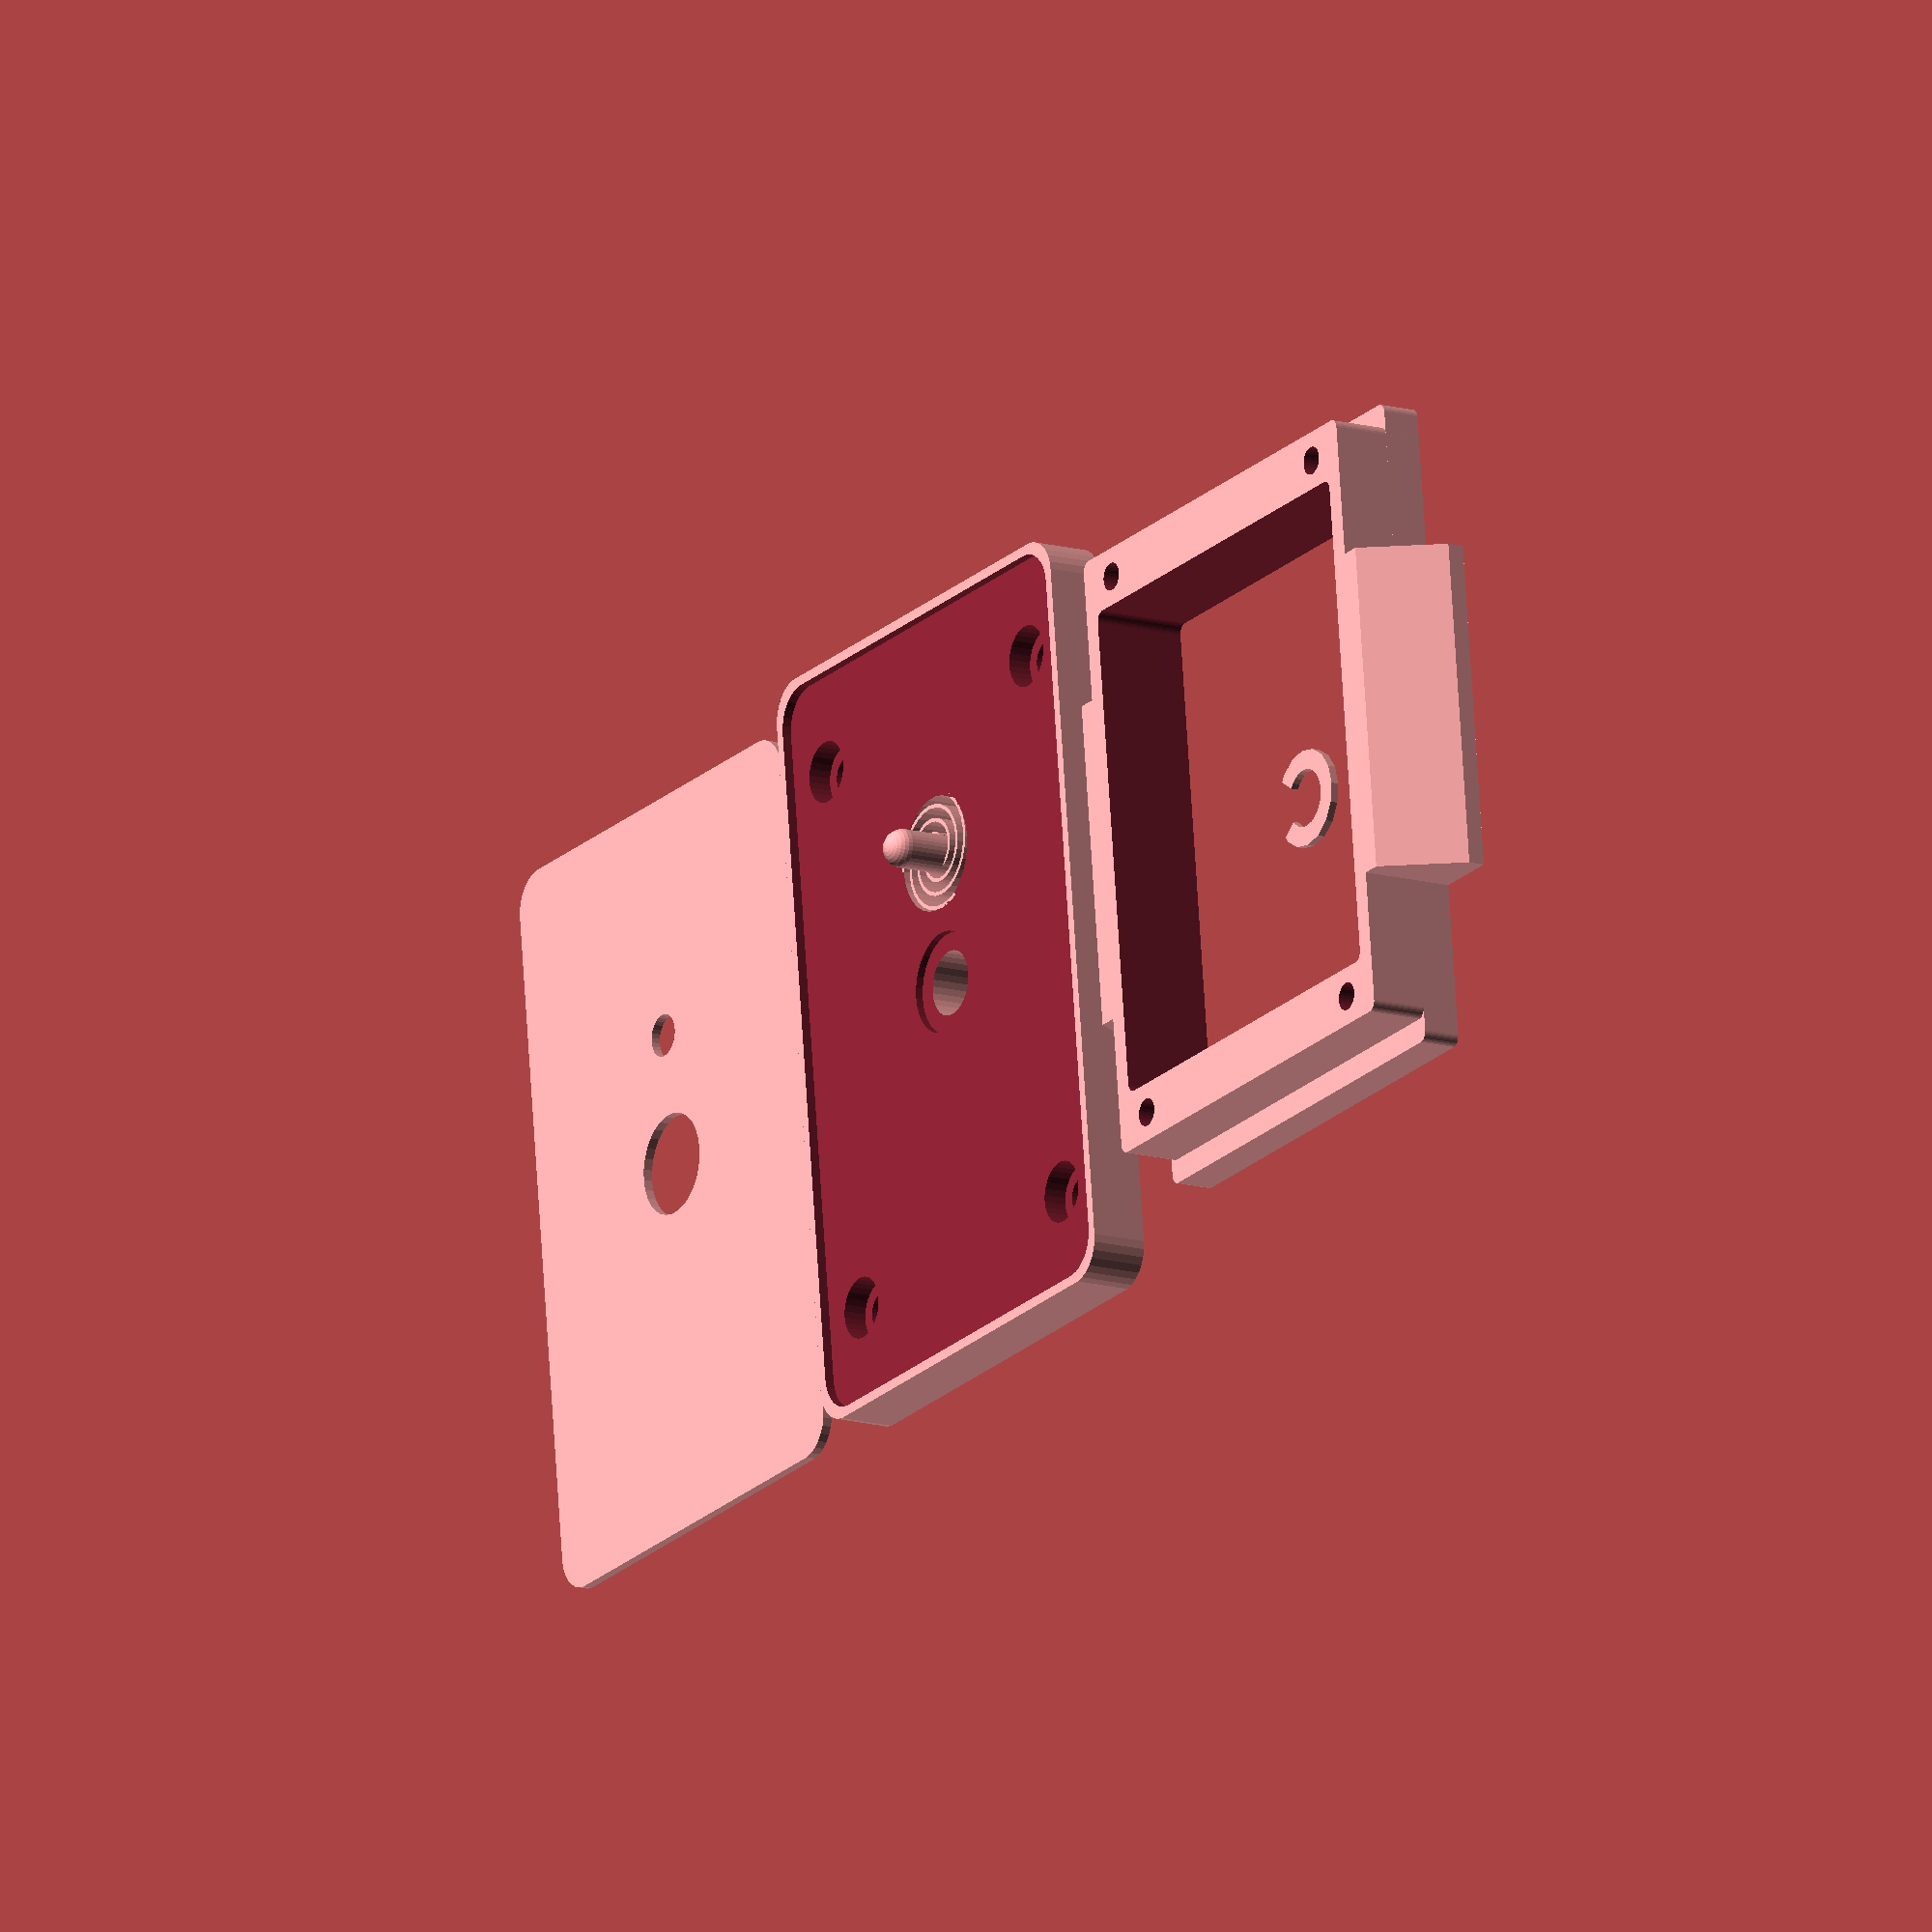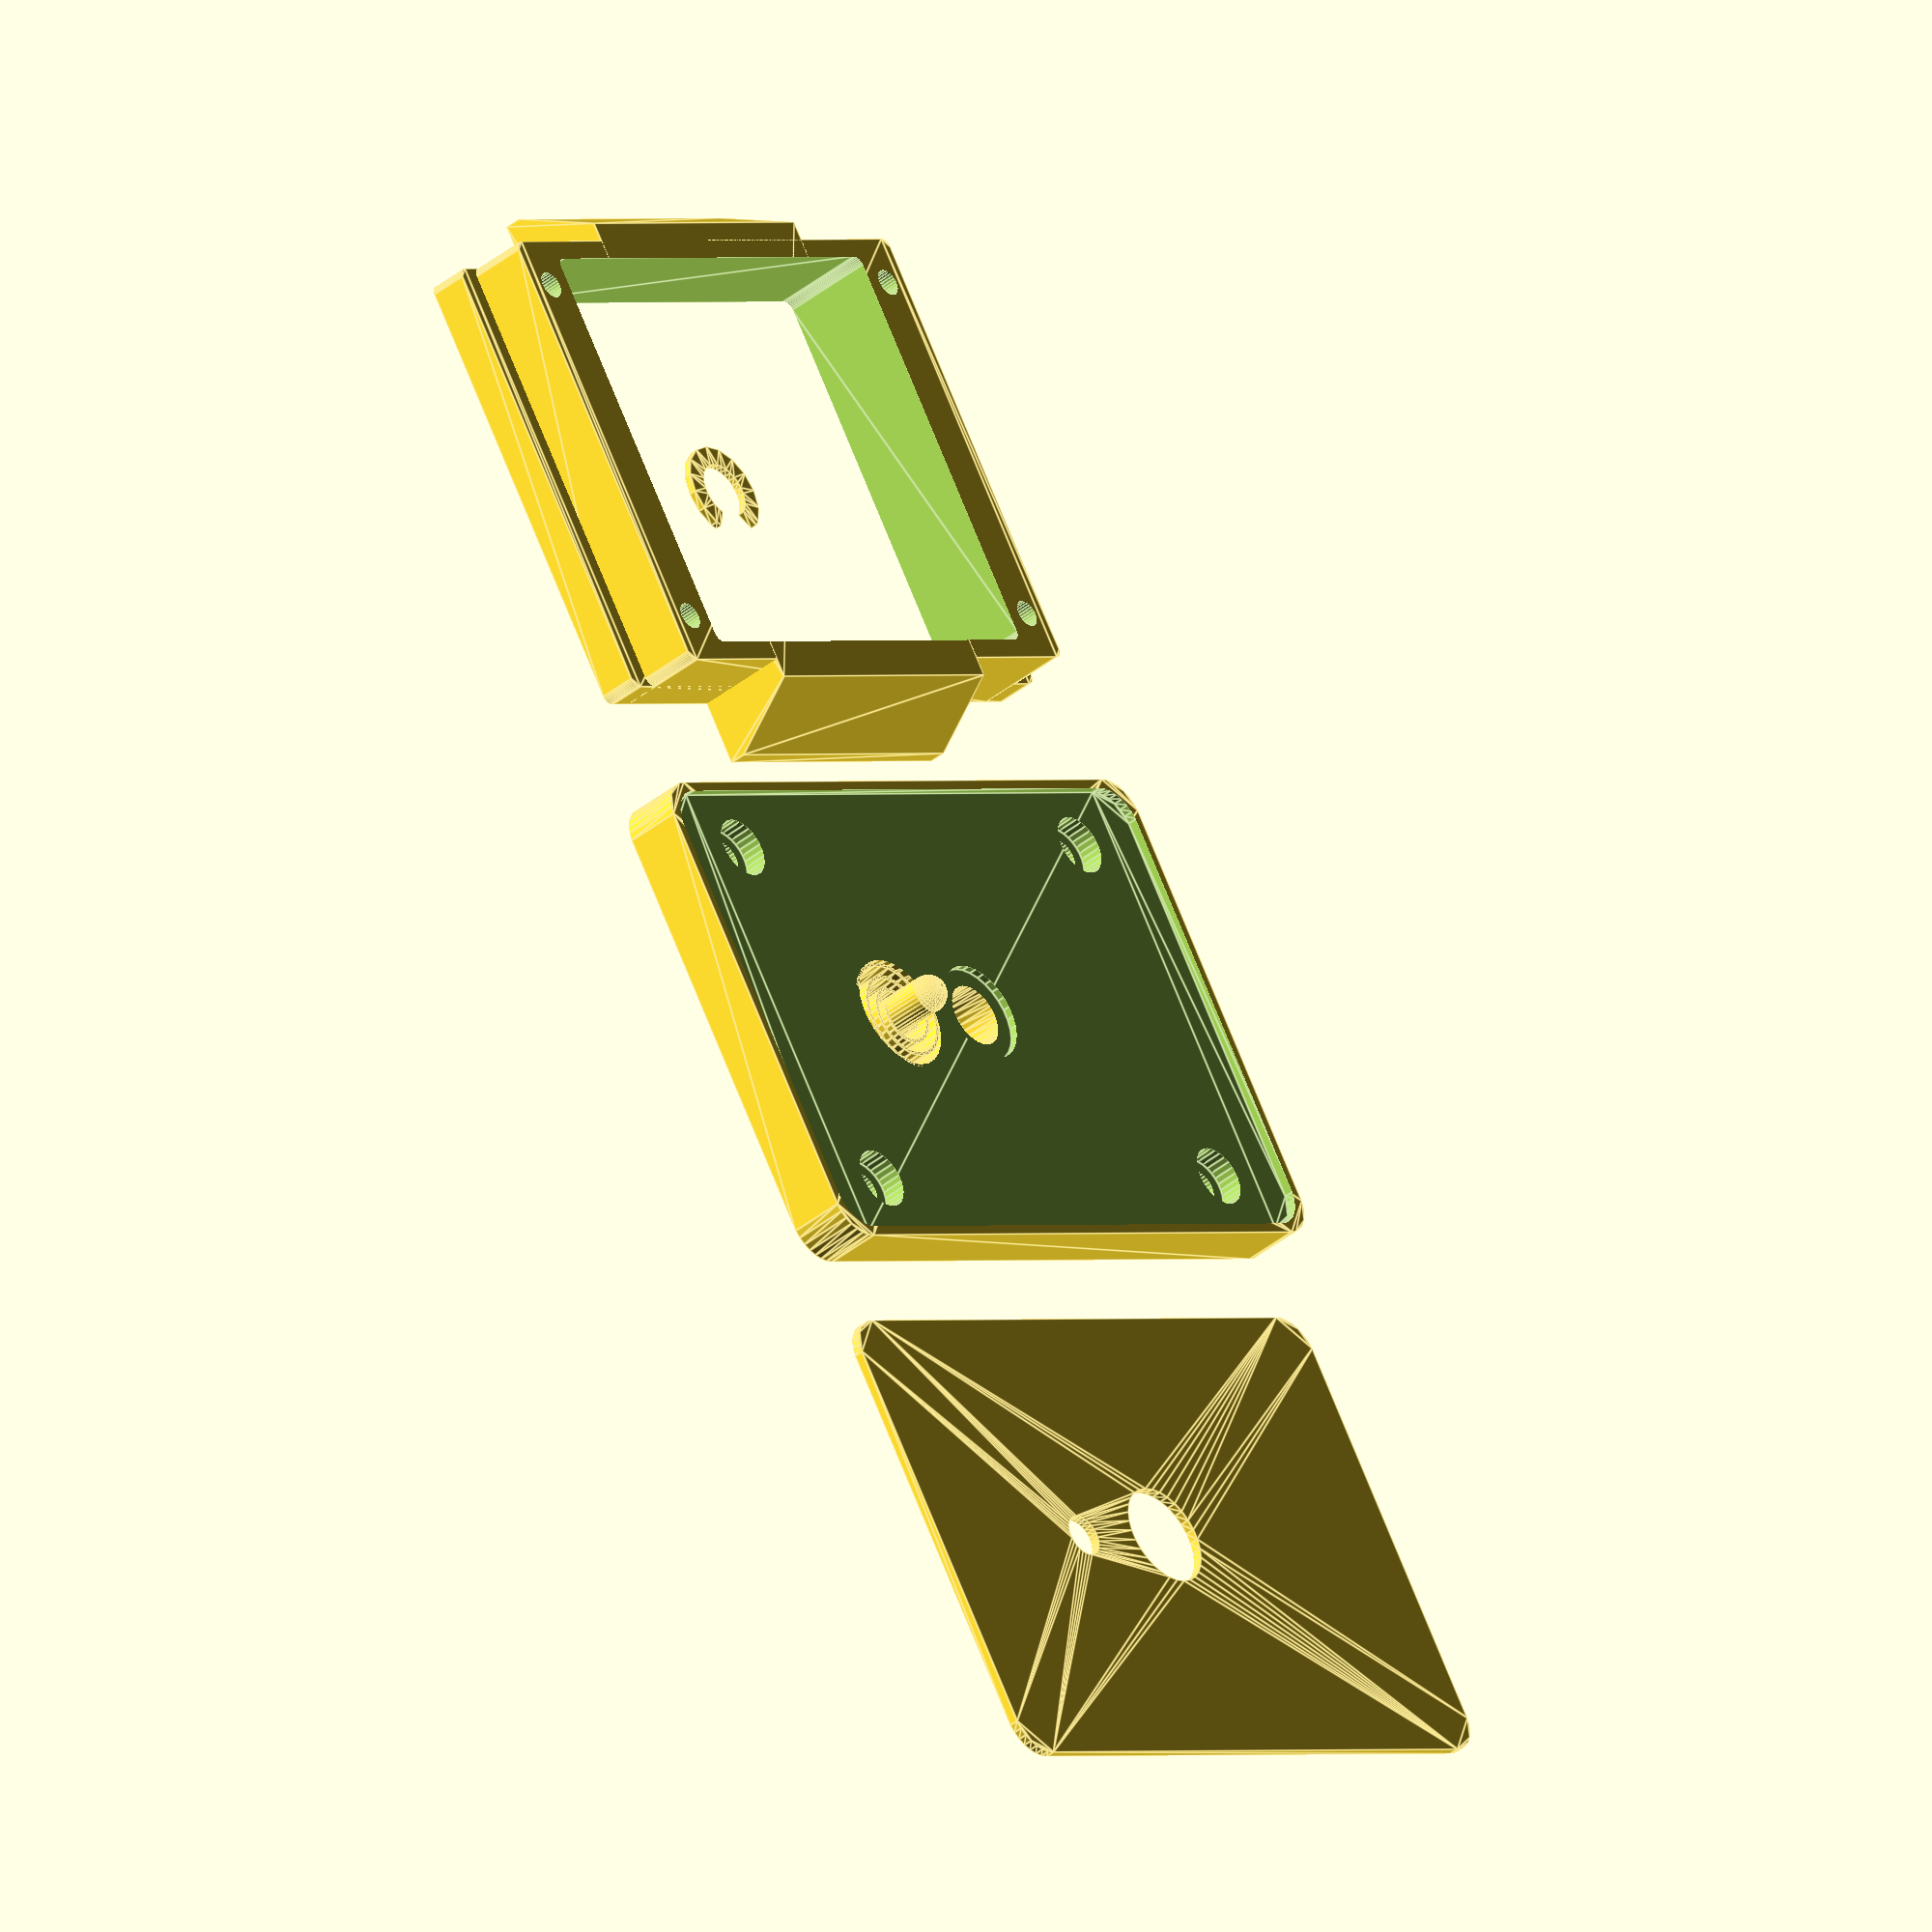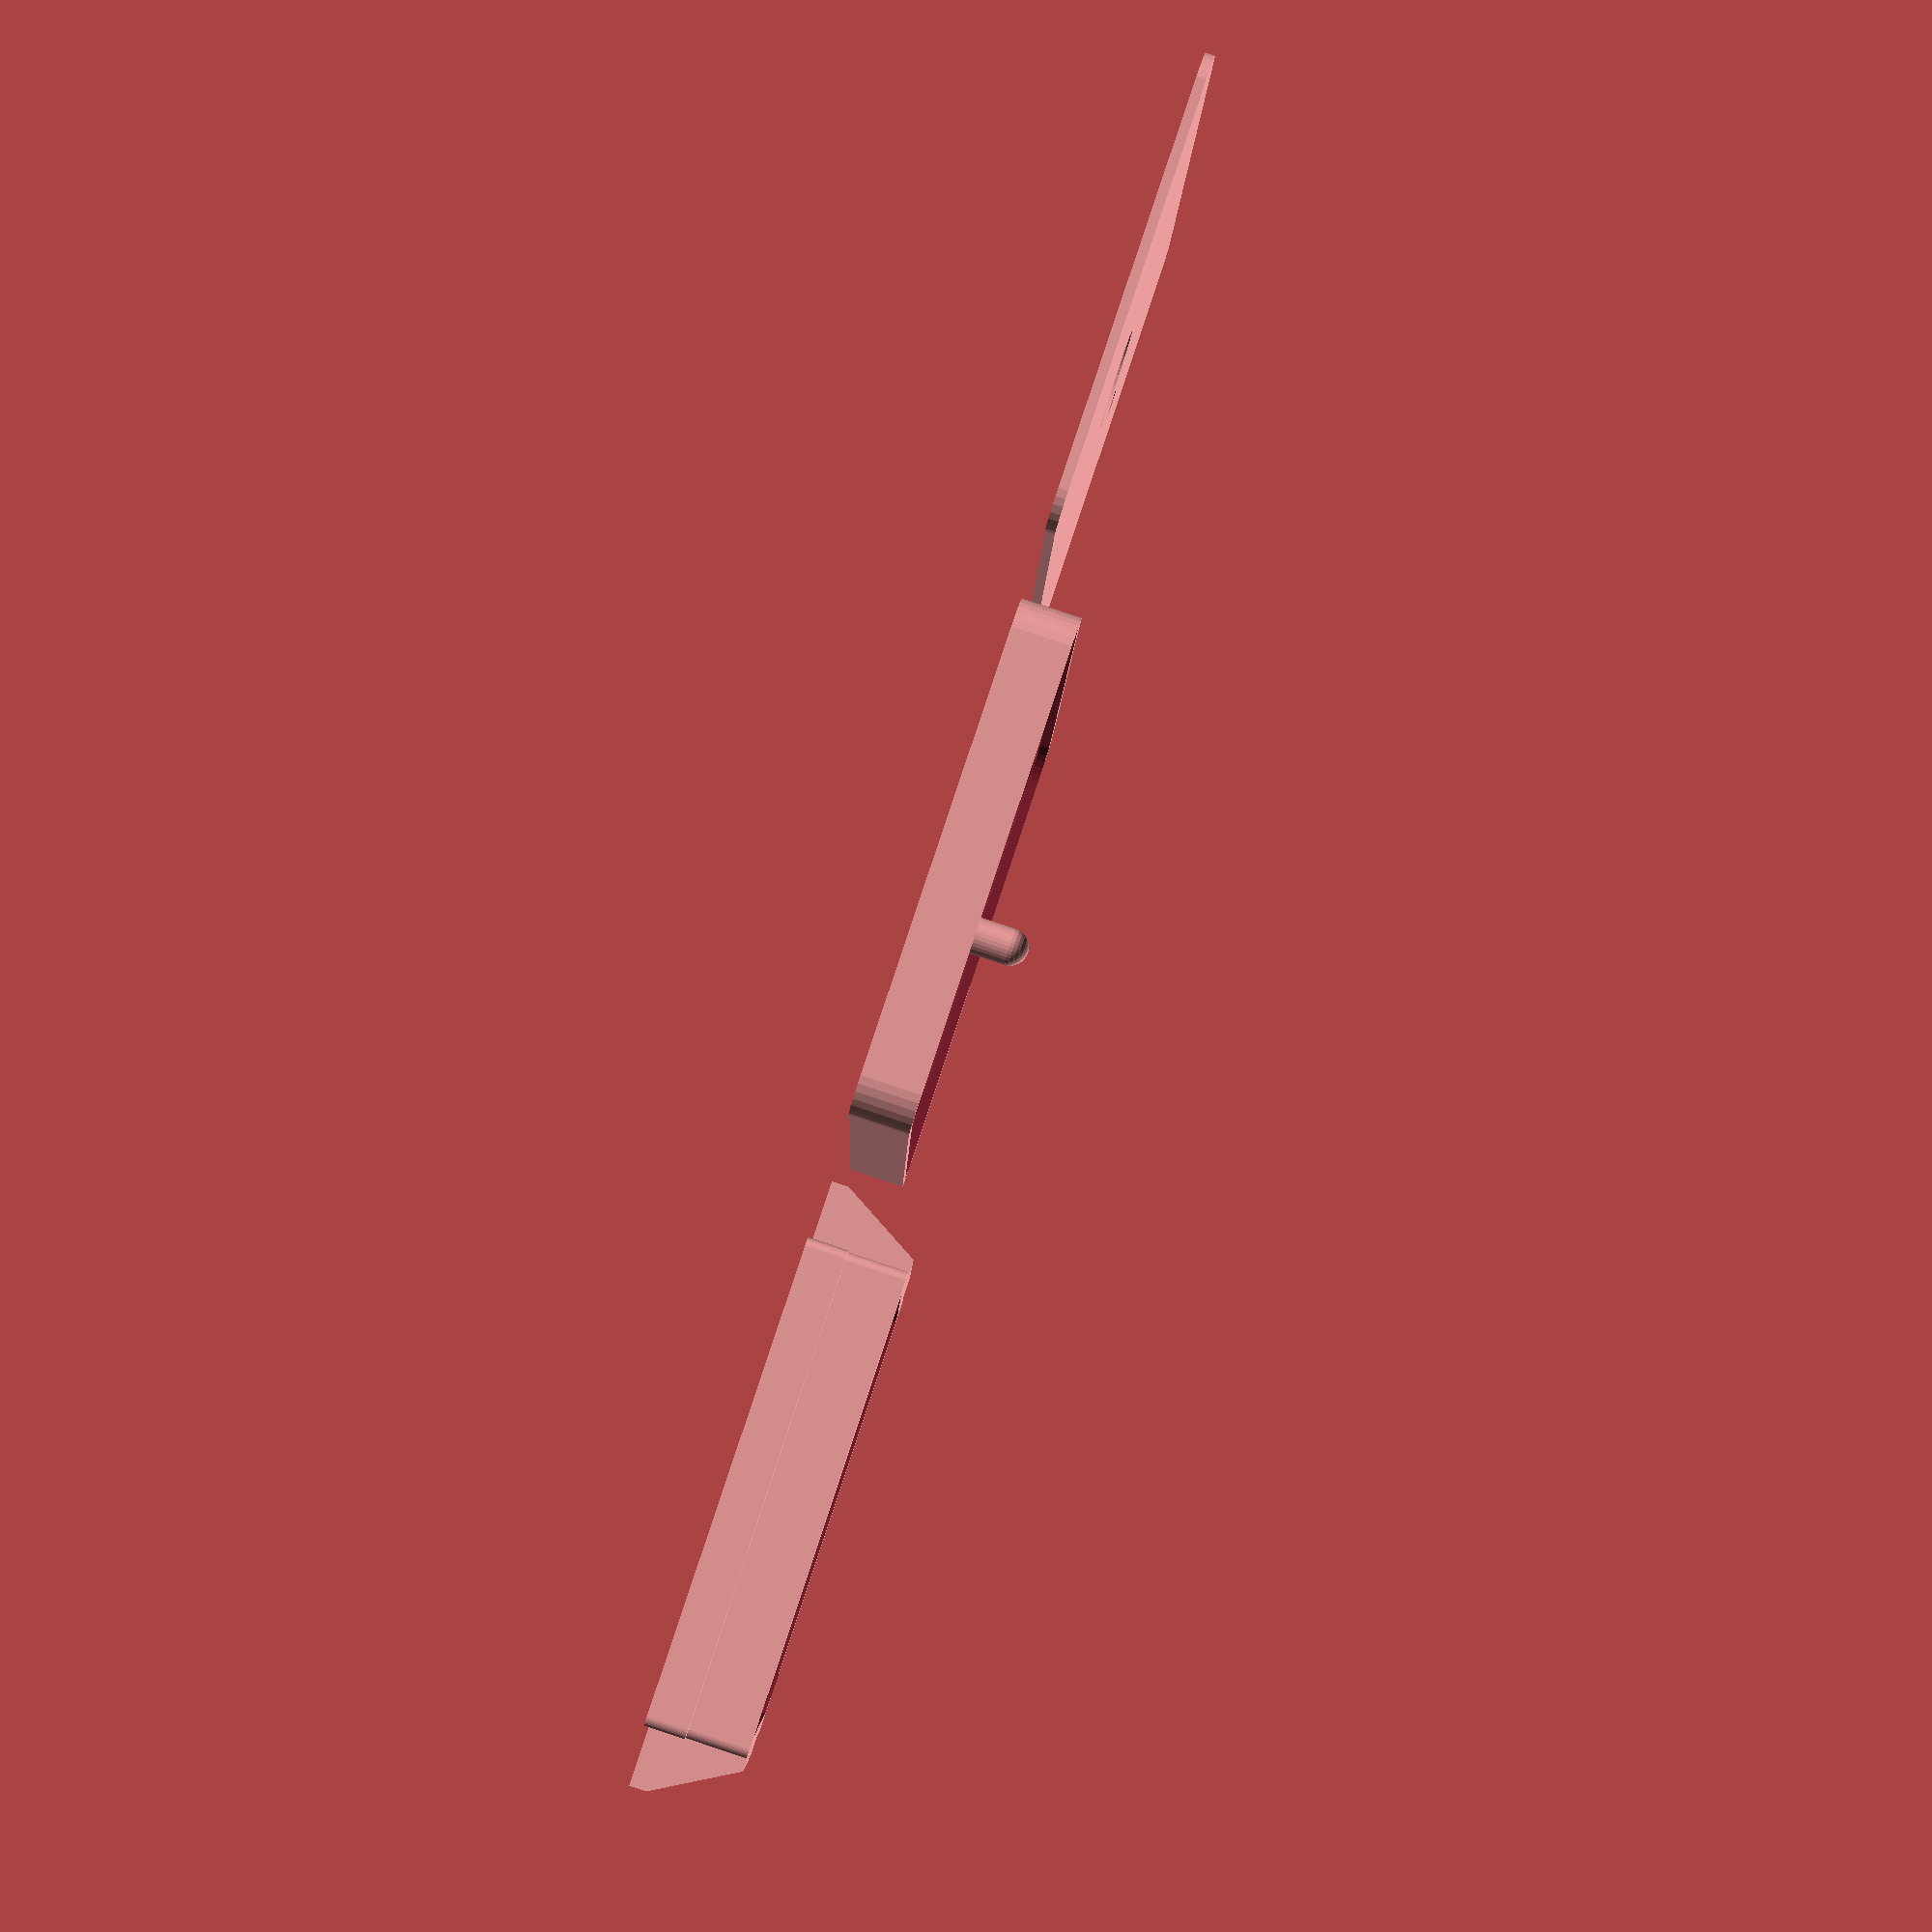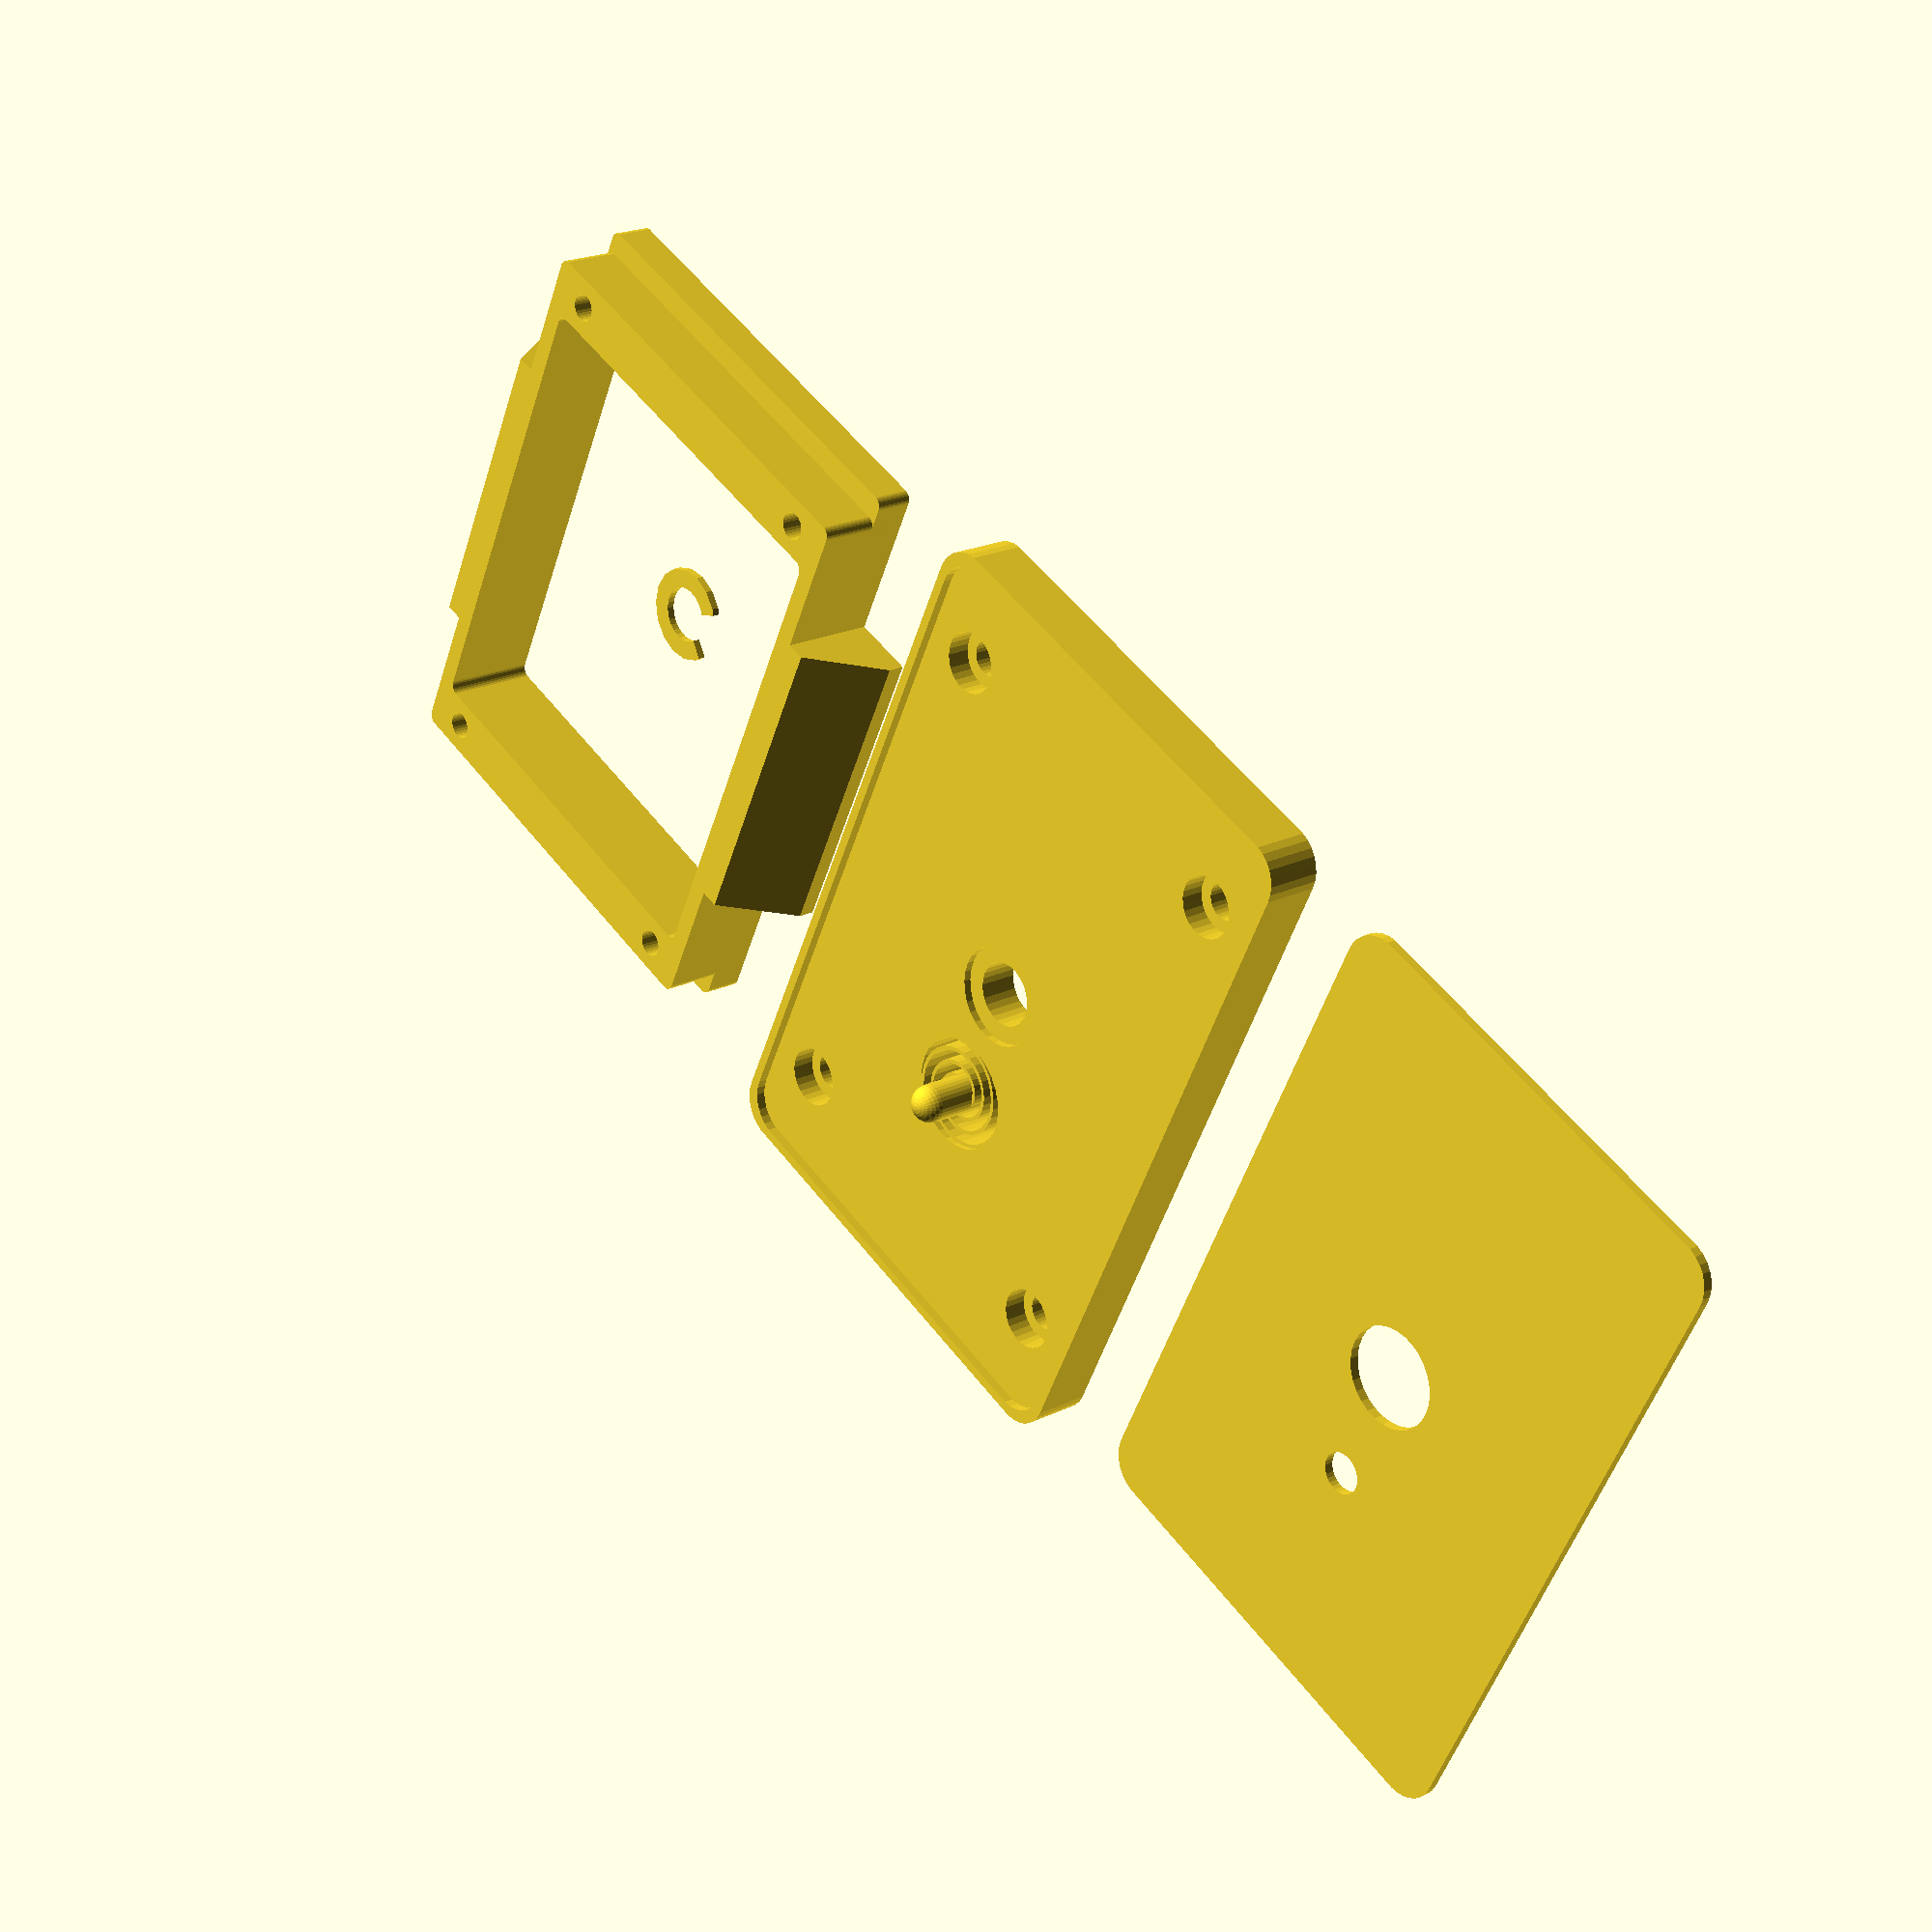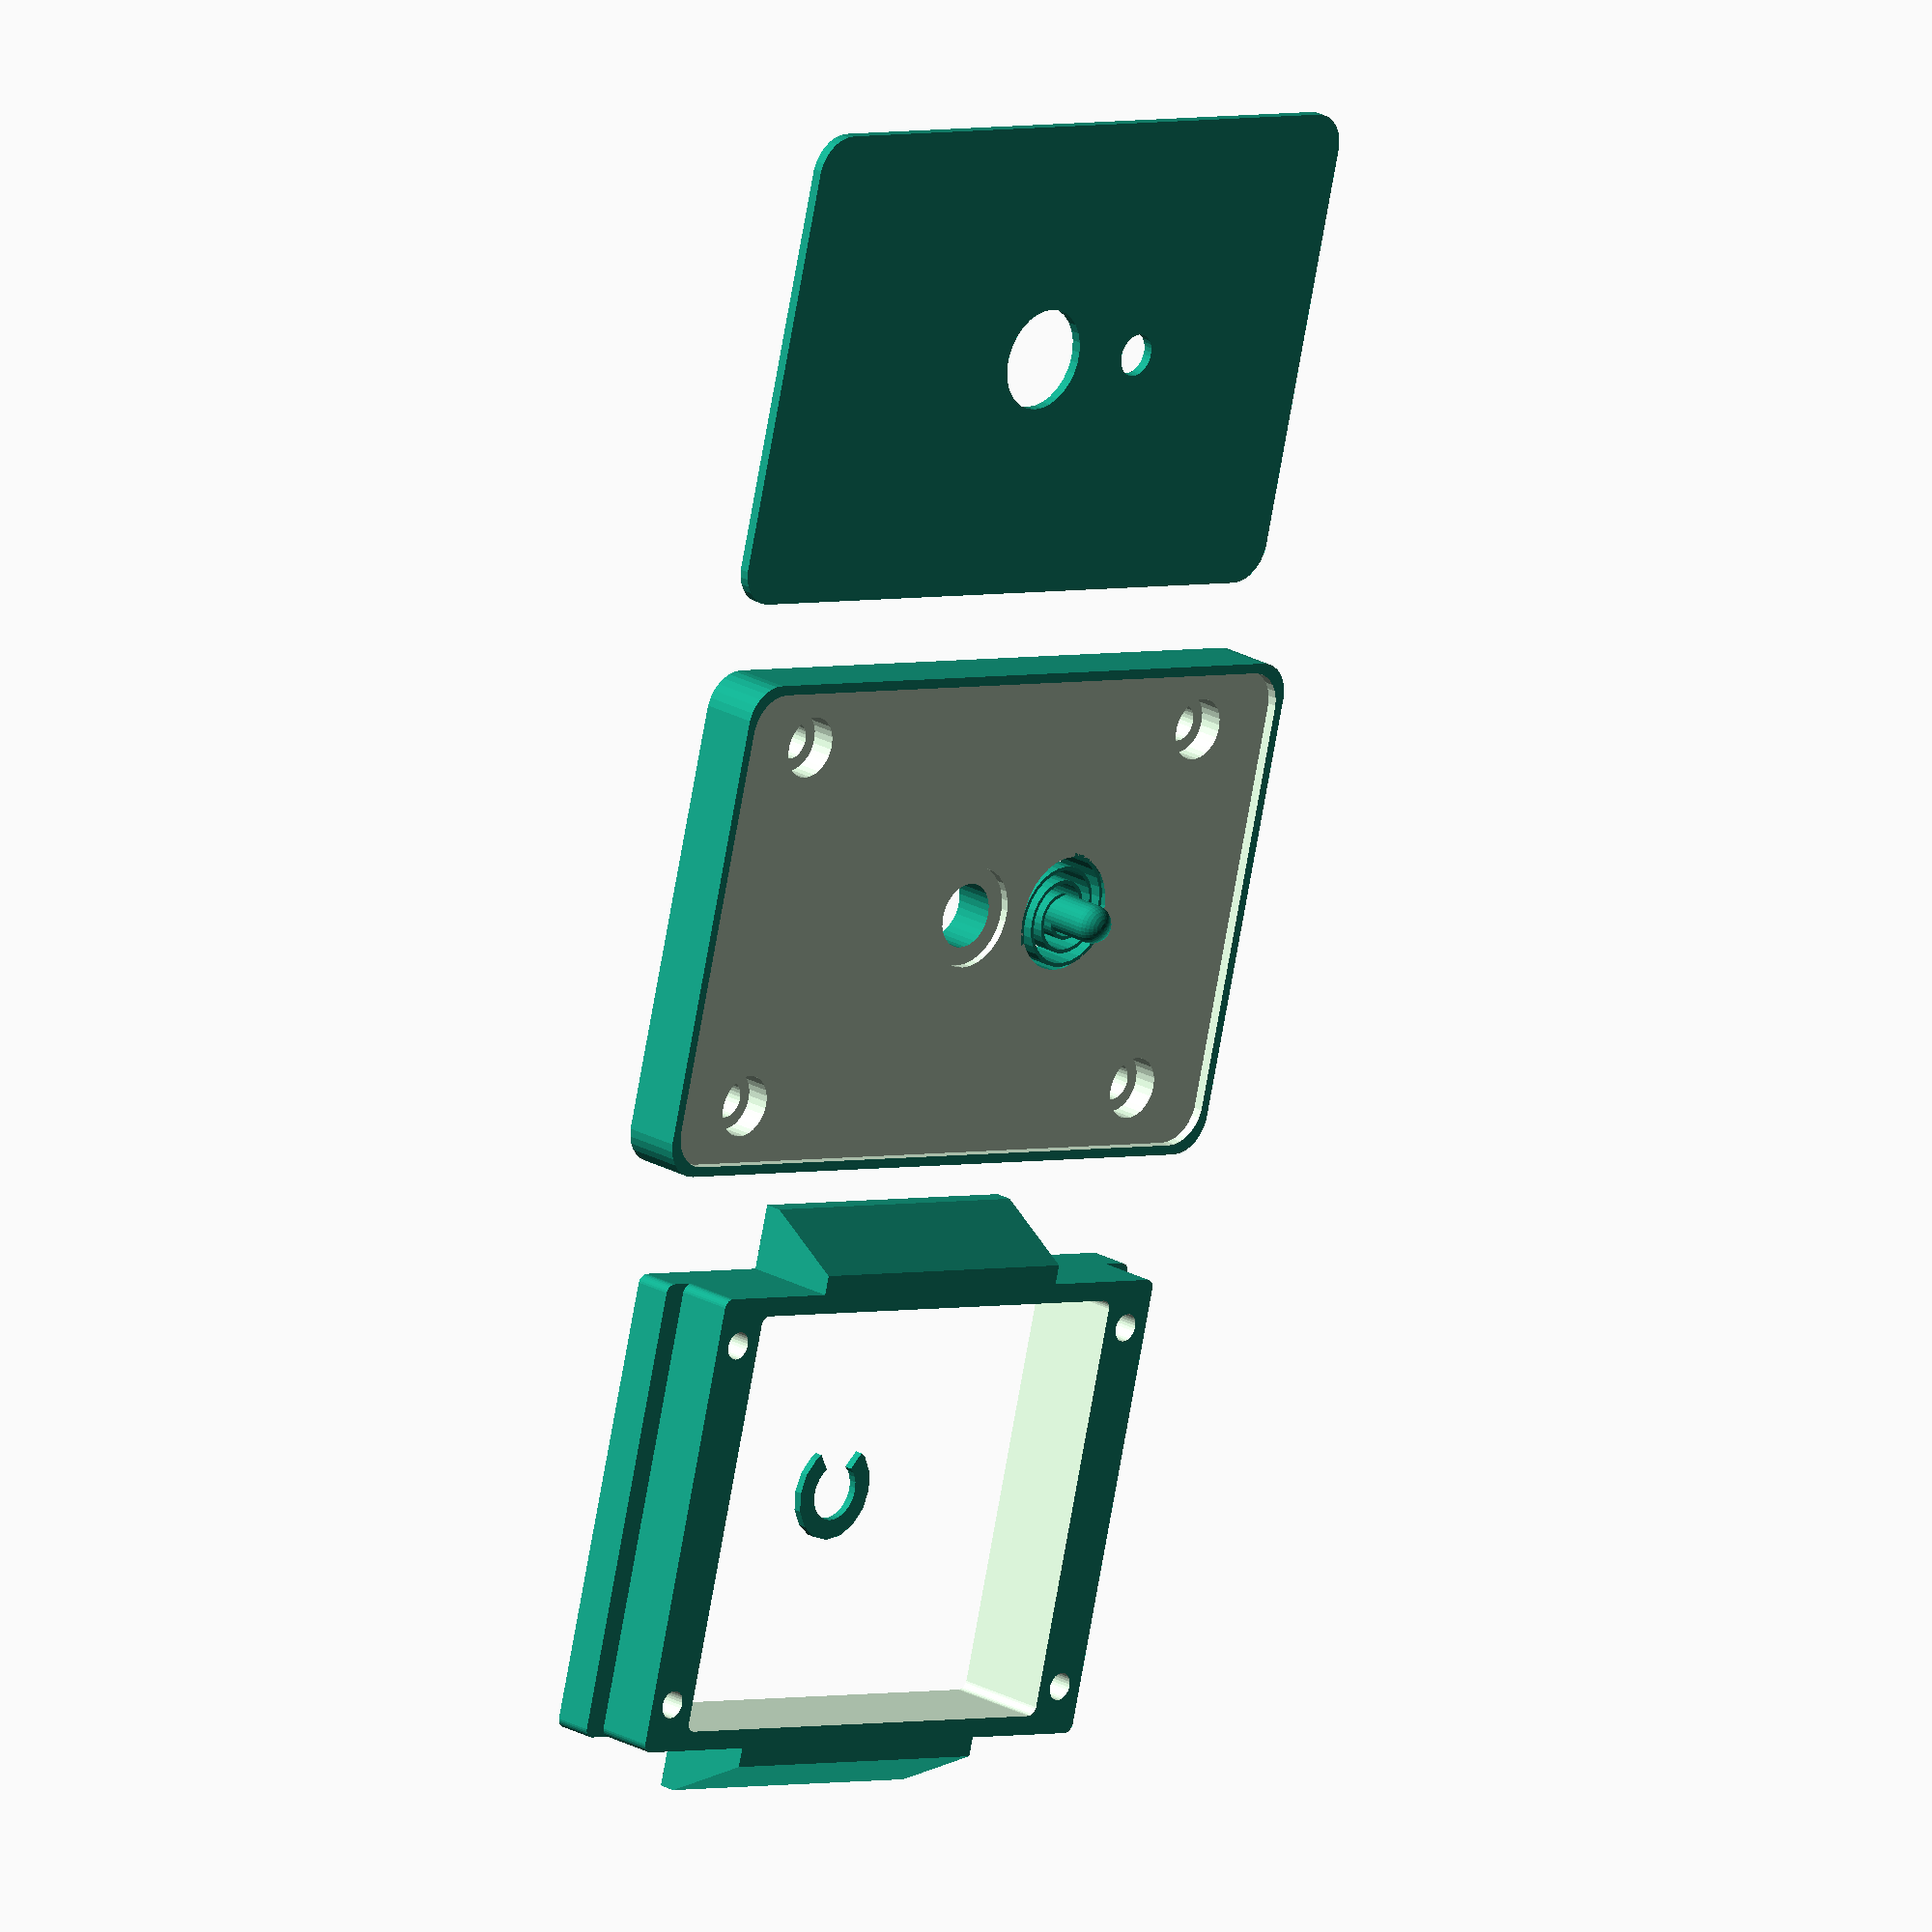
<openscad>
// Overhead camera mount for 2020 extrusion
// Adrian McCarthy 2023-03-26

function inch(x) = 25.4 * x;

module rounded_rect(w, l, r=1, center=false, nozzle_d=0.4) {
    dx = w/2 - r;
    dy = l/2 - r;
    translate([center ? 0 : w/2, center ? 0 : l/2]) {
        hull($fs=nozzle_d/2) {
            translate([-dx, -dy]) circle(r=r);
            translate([-dx,  dy]) circle(r=r);
            translate([ dx,  dy]) circle(r=r);
            translate([ dx, -dy]) circle(r=r);
        }
    }
}

module spiral_arm(id, od, turns=1, nozzle_d) {
    dtheta = 360*turns;
    dr = (od - id)/2 + nozzle_d;
    arm = [each [for (theta=[0:12:dtheta])
                  let (r=id/2 + theta*dr/dtheta - nozzle_d,
                       x=r*cos(theta), y=r*sin(theta))
                  [x, y]],
           each [for (theta=[dtheta:-12:0])
                  let (r=id/2 + theta*dr/dtheta,
                       x=r*cos(theta), y=r*sin(theta))
                  [x, y]]
    ];
    polygon(arm);
}

// Based on Velabon quick-release QB-6RL
base0_w  = 47.8;
base0_l  = 68.7;
base0_h  =  4.0;
base0_z  =  0;

base1_w  = base0_w;
base1_l  = 63.6;
base1_h  =  5.5;
base1_z  = base0_z + base0_h;

slope_w1 = 61.6;
slope_w2 = 51.9;
slope_l  = 35.9;
slope_h1 =  1.8;
slope_h2 =  base0_h + base1_h;

plate_w  = slope_w2;
plate_l  = 79.8;
plate_h  =  5.5;
plate_z  = base1_z + base1_h;
plate_rim = 1;  // included in plate_h

// The camera bolt is 1/4"-20, partially threaded.
bolt_close_d = inch(0.266);
retainer_id  = inch(0.220);
retainer_od  = inch(0.400);
retainer_th  = 0.8;
retainer_open_angle = 30;

index_dy = -13.9;  // from bolt
index_d  =   4.0;
index_spring_d = 12;
index_spring_h =  4;
index_spring_arms = 3;

m3_pilot_d = 2.5;
m3_free_d  = 3.4;
m3_head_d  = 6.0;
m3_head_h  = 2.4;

screws_dx = (plate_w - 8)/2;
screws_dy = (plate_l - 8)/2;

cover_w  = plate_w - 2;
cover_l  = plate_l - 2;
cover_h  = plate_rim;

slope_profile = [
    [61.5/2, 0],
    [61.5/2, 1.75],
    [52/2, 10],
    [-52/2, 10],
    [-61.5/2, 1.75],
    [-61.5/2, 0]
];

module velebon_qb_6rl(nozzle_d=0.4) {
    module M3_pilot_hole() {
        cylinder(10+0.1, d=2.5+nozzle_d, $fs=nozzle_d/2);
    }
    module M3_through_hole() {
        cylinder(10+0.1, d=3.4+nozzle_d, $fs=nozzle_d/2);
    }
    module M3_recessed_head() {
        cylinder(2.4+0.2, d=6.0+nozzle_d, $fs=nozzle_d/2);
    }

    module screws() {
        dx = (44-6)/2;
        dy = (64-6)/2;
        translate([-dx, -dy, 0]) children();
        translate([-dx,  dy, 0]) children();
        translate([ dx, -dy, 0]) children();
        translate([ dx,  dy, 0]) children();
    }

    module base() {
        difference() {
            union() {
                linear_extrude(4) rounded_rect(48, 69, r=1, center=true);
                linear_extrude(10) rounded_rect(48, 64, r=1, center=true);
                rotate([90, 0, 0]) linear_extrude(34.5, center=true) {
                    polygon(slope_profile);
                }
            }
            translate([0, 0, -0.1]) linear_extrude(10+0.2) {
                rounded_rect(44, 52, r=1, center=true);
            }
            translate([0, 0, 1]) screws() { M3_pilot_hole(); }
        }
    }
    
    module plate() {
        difference() {
            linear_extrude(6, convexity=10) {
                difference() {
                    rounded_rect(52, 80, r=4, center=true);
                    circle(d=inch(0.266), $fs=nozzle_d/2);
                    translate([0, -13.9]) circle(d=12, $fs=nozzle_d/2);
                }
            }
            translate([0, 0, -0.1]) {
                screws() {
                    M3_through_hole();
                    translate([0, 0, 5-2.4]) M3_recessed_head();
                }
            }
            translate([0, 0, 5]) {
                linear_extrude(1+0.1) {
                    rounded_rect(52-2, 80-2, r=4, center=true);
                }
            }
            translate([0, 0, 5-0.8]) {
                cylinder(h=0.8+0.1, d=inch(0.400)+nozzle_d, $fs=nozzle_d/2);
            }
        }
        
        // springy index pin
        translate([0, -13.9, 0], $fs=nozzle_d/2) {
            linear_extrude(5) {
                spiral_arm(4, 12, nozzle_d=nozzle_d);
                rotate([0, 0, 120]) spiral_arm(4, 12, nozzle_d=nozzle_d);
                rotate([0, 0, 240]) spiral_arm(4, 12, nozzle_d=nozzle_d);
            }
            cylinder(h=9, d=4);
            translate([0, 0, 9]) sphere(d=4);
        }
    }
    
    module surface() {
        linear_extrude(1, convexity=10) {
            difference() {
                rounded_rect(52-2-nozzle_d, 80-2-nozzle_d, r=4,
                             center=true);
                circle(d=inch(0.400)+nozzle_d, $fs=nozzle_d/2);
                translate([0, -13.9])
                    circle(d=4+nozzle_d, $fs=nozzle_d/2);
            }
        }
    }
    
    module retainer() {
        od = inch(0.400);
        id = inch(0.220);
        linear_extrude(0.8) {
            difference() {
                circle(d=od);
                circle(d=id+nozzle_d, $fs=nozzle_d/2);
                polygon([
                    [0, 0],
                    [4*od, 3*od],
                    [4*od, -3*od]
                ]);
            }
        }
    }
    
    base();
    retainer();
    translate([62, 0, 0]) plate();
    translate([120, 0, 0]) surface();
}

module velabon_mount(nozzle_d=0.4) {
    th = 3;
    intersection() {
        cube([100, 100, 100]);

        translate([0, th, th])
        difference() {
            translate([0, (10+th)/2-th, 80/2-th])
                cube([64+2*th, 10+th, 80], center=true);
            translate([0, nozzle_d, 80/2+17.5]) {
                linear_extrude(80, center=true) {
                    offset(r=nozzle_d, $fs=nozzle_d/2)
                        polygon(slope_profile);
                }
            }

            translate([0, (4+2*nozzle_d)/2, 80/2+0])
                cube([48+nozzle_d, 4+2*nozzle_d, 80], center=true);
            translate([0, 4+nozzle_d + (6+nozzle_d)/2, 80/2+2.5])
                cube([48+nozzle_d, 6+th, 80], center=true);
        }
    }
}

velebon_qb_6rl();
//velabon_mount();

</openscad>
<views>
elev=13.8 azim=173.4 roll=57.3 proj=o view=wireframe
elev=41.1 azim=57.8 roll=314.4 proj=o view=edges
elev=272.8 azim=3.9 roll=288.4 proj=p view=solid
elev=339.3 azim=25.9 roll=48.6 proj=p view=wireframe
elev=337.5 azim=284.5 roll=314.7 proj=o view=wireframe
</views>
